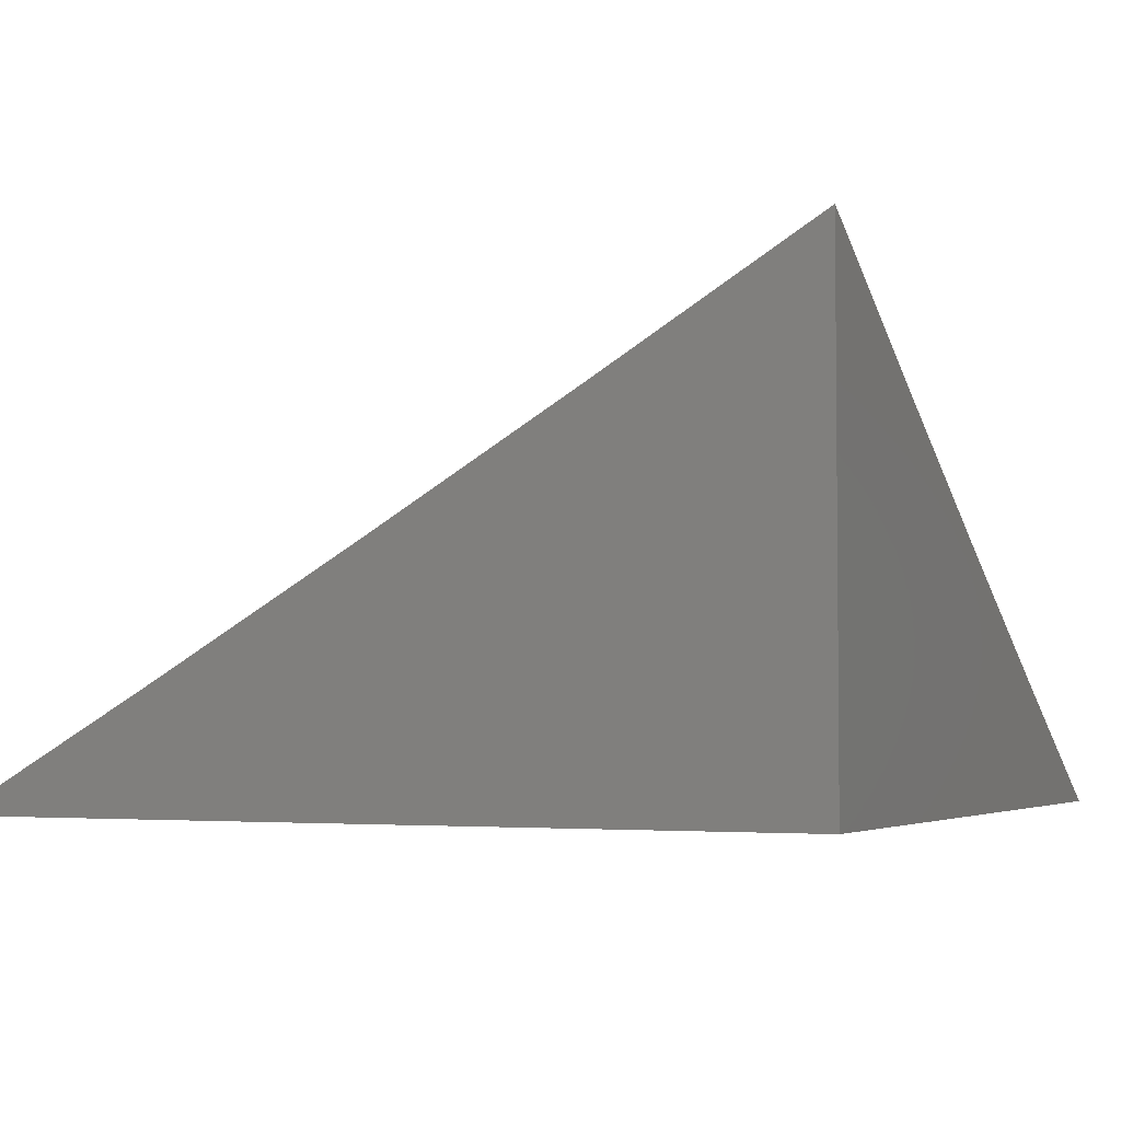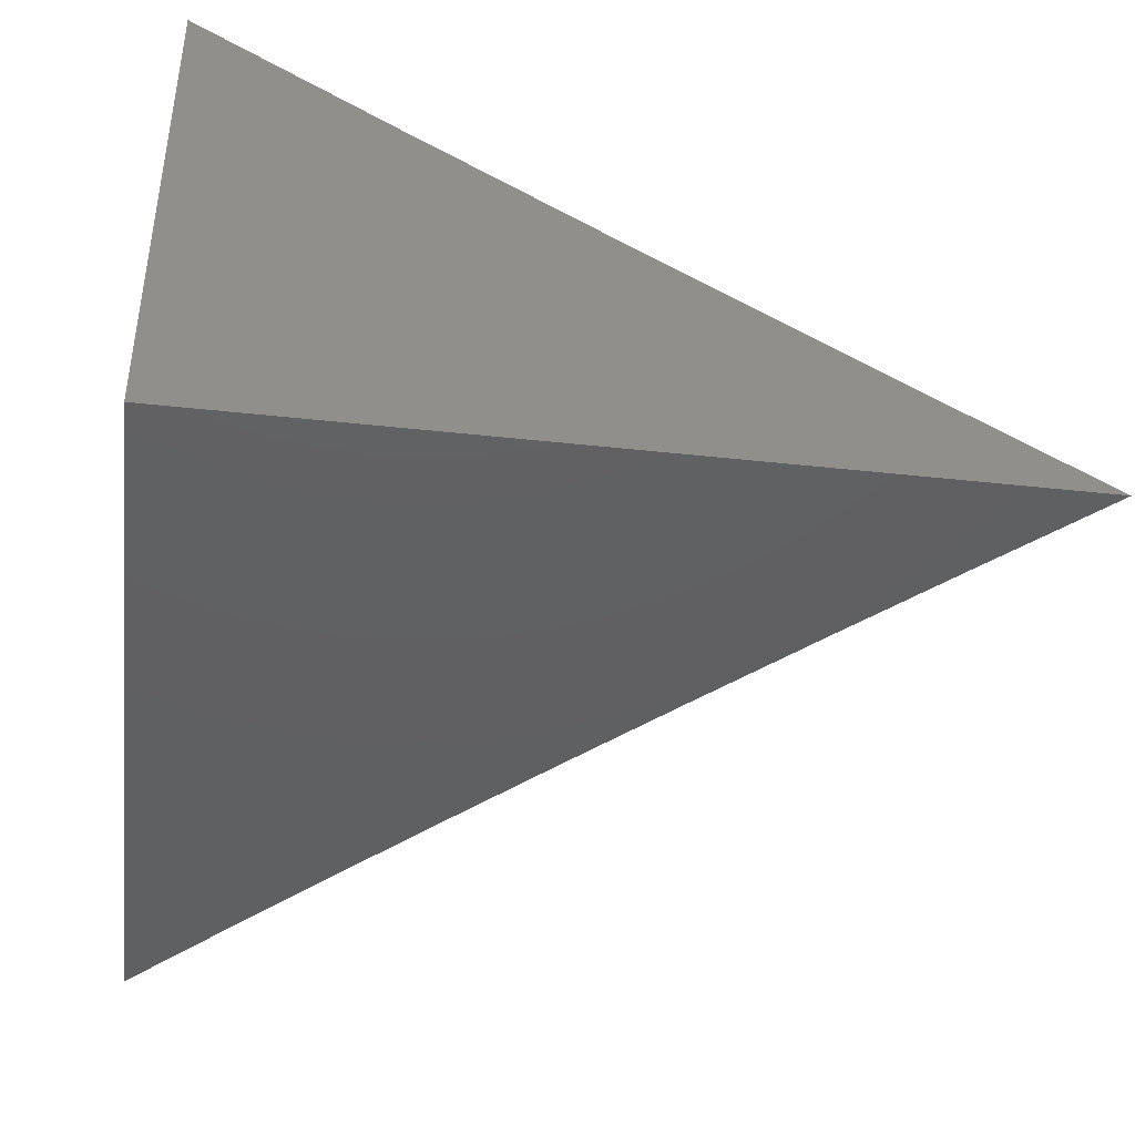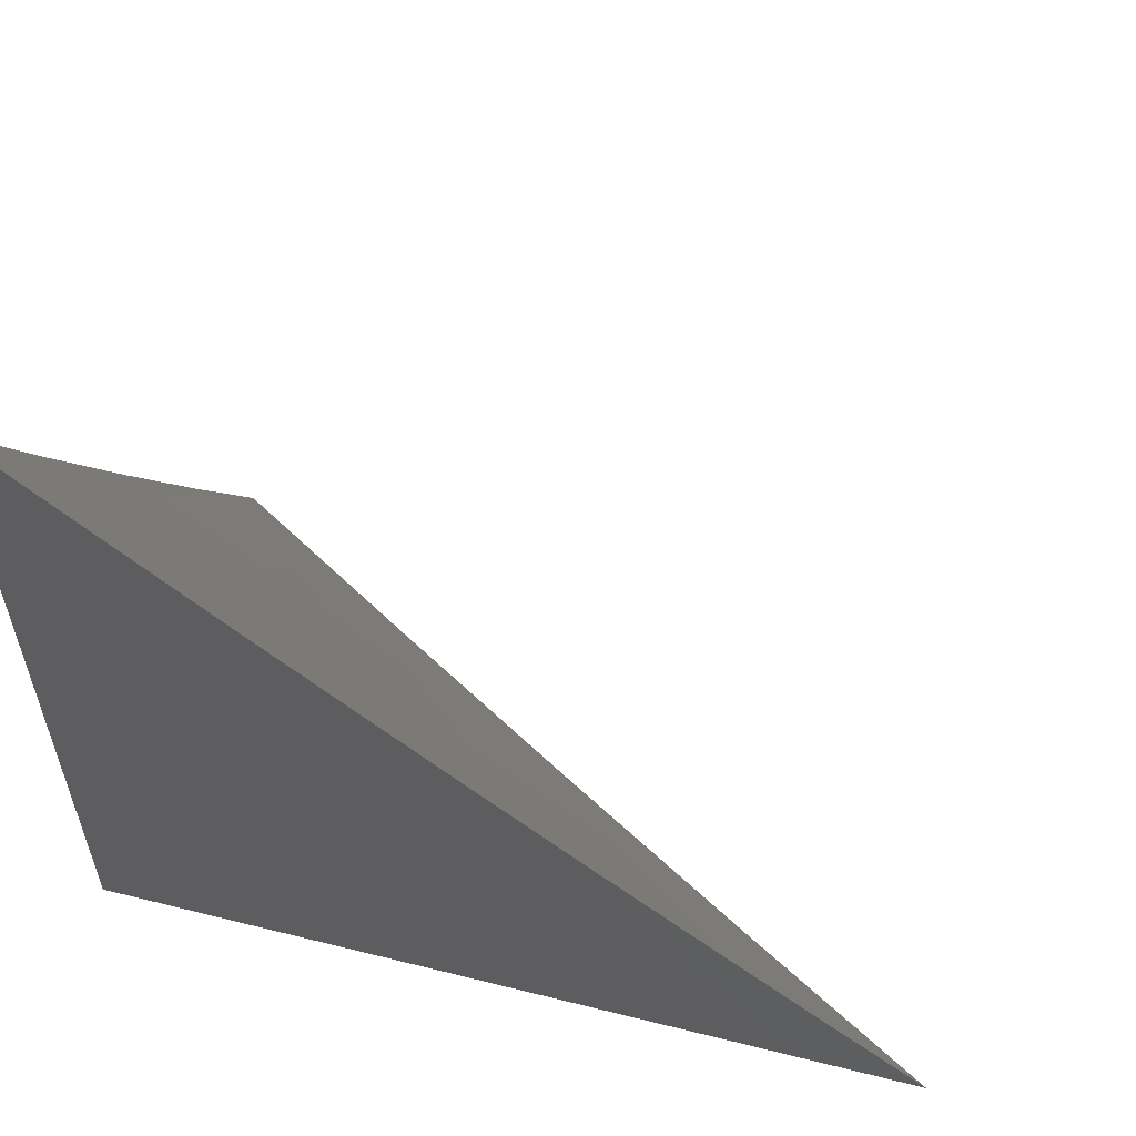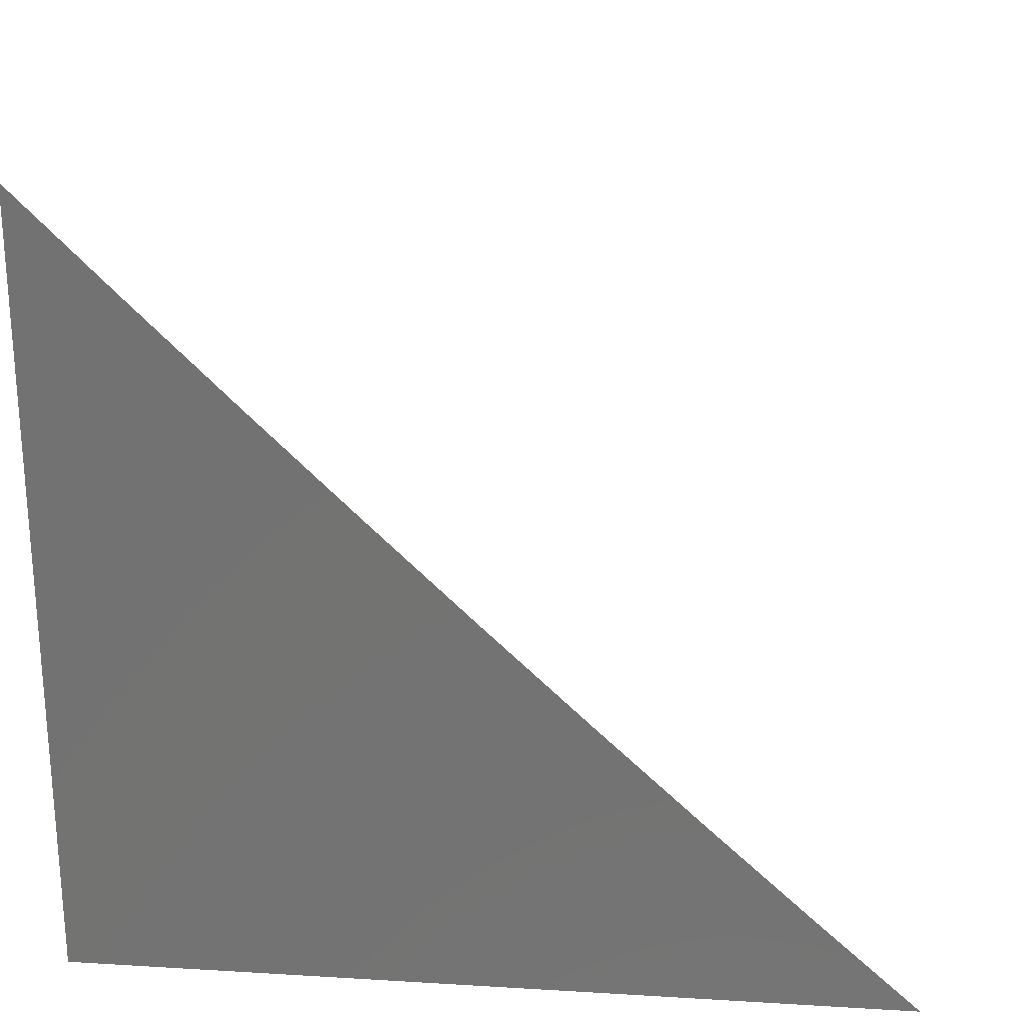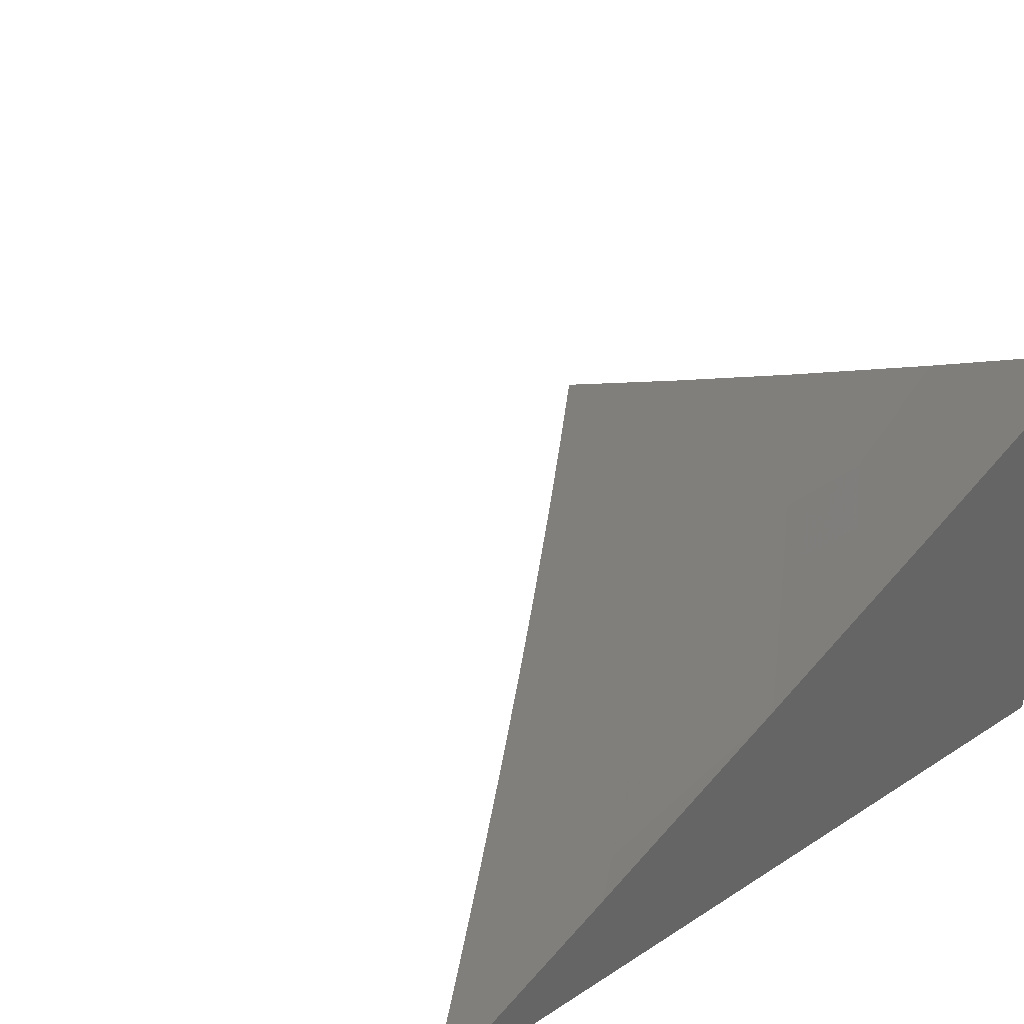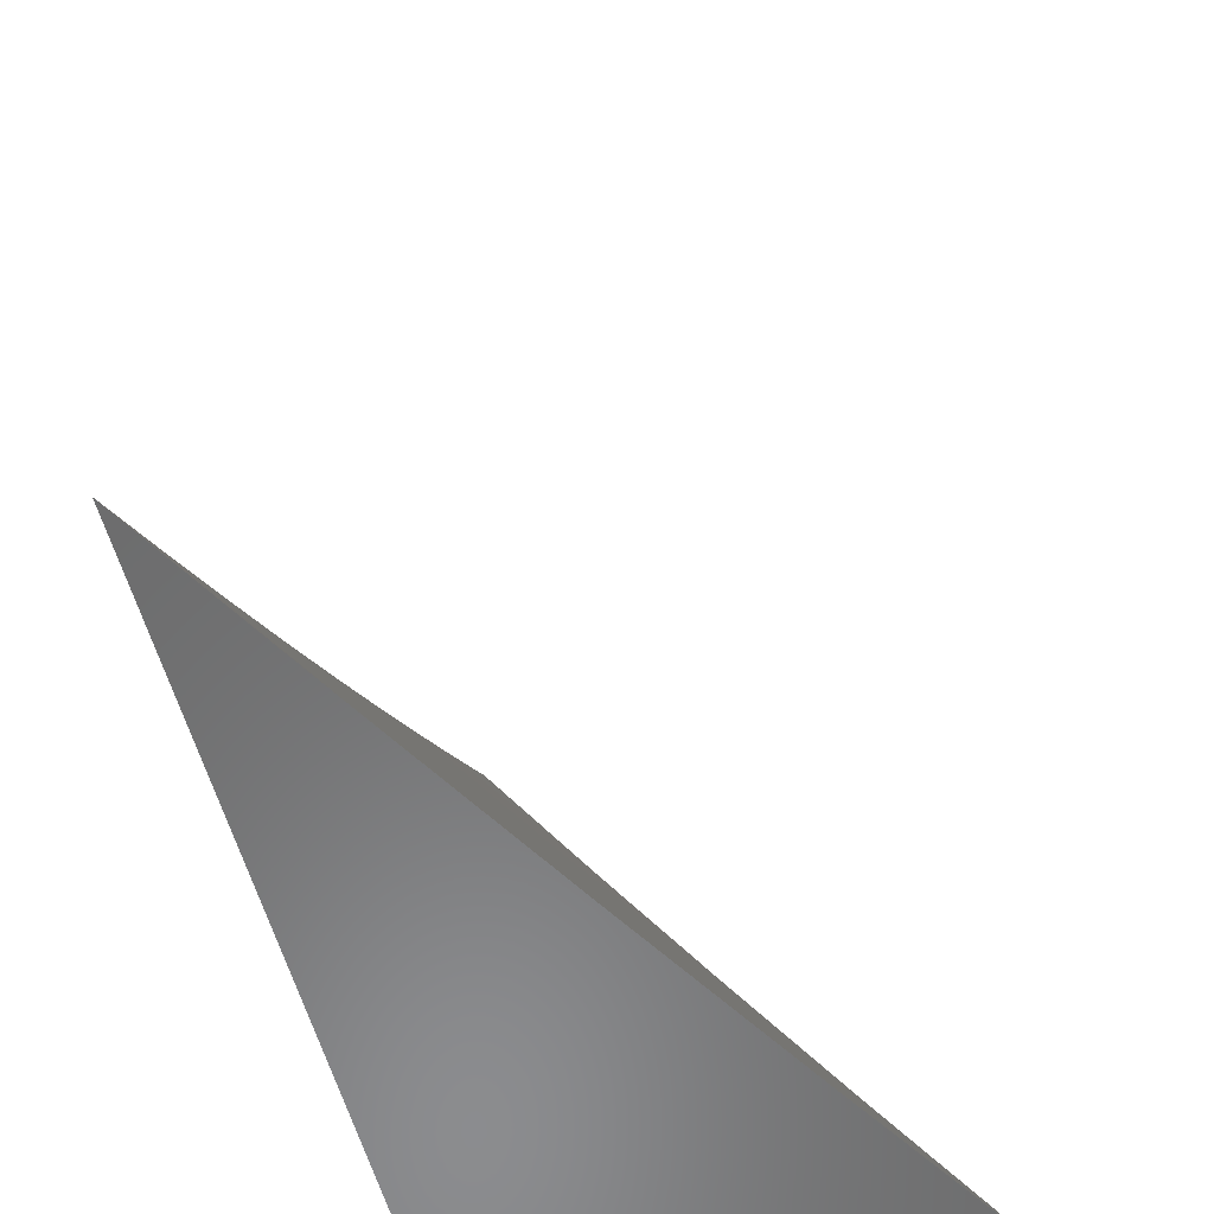
<metadata>
{"format":"stl","ext":"stl","renderer":"f3d","projection":"perspective","resolution":1024,"background":"white","views":[{"elev":-3.6,"azim":24.8,"up":"+Z"},{"elev":-41.4,"azim":82.4,"up":"+Z"},{"elev":58.0,"azim":-165.5,"up":"+Y"},{"elev":24.1,"azim":-174.3,"up":"+Y"},{"elev":38.9,"azim":-38.7,"up":"+Z"},{"elev":-57.3,"azim":-75.3,"up":"+Y"}]}
</metadata>
<code>
# stl→obj: 35 verts, 66 faces
v 5 -4.74 -9
v 4.967 -4.773 -9
v 5 -4.805 -8.961
v 4.996 -4.81 -8.961
v 5 -4.871 -8.922
v 4.958 -4.847 -8.961
v 4.991 -4.88 -8.921
v 4.942 -4.927 -8.921
v 4.959 -4.944 -8.902
v 4.934 -4.968 -8.902
v 4.95 -4.984 -8.882
v 4.932 -5 -8.882
v 5 -5 -8.842
v 4.933 -4.806 -9
v 4.899 -4.839 -9
v 4.909 -4.895 -8.961
v 4.917 -4.951 -8.921
v 4.909 -4.991 -8.902
v 4.864 -5 -8.922
v 4.867 -4.998 -8.921
v 4.835 -4.965 -8.961
v 4.86 -4.941 -8.961
v 4.831 -4.904 -9
v 4.885 -4.918 -8.961
v 4.865 -4.872 -9
v 4.797 -4.936 -9
v 4.81 -4.988 -8.961
v 4.796 -5 -8.961
v 4.762 -4.968 -9
v 4.727 -5 -9
v 4.991 -4.976 -8.862
v 5 -4.935 -8.882
v 4.975 -4.96 -8.882
v 4.892 -4.975 -8.921
v 5 -5 -9
f 1 2 3
f 3 2 4
f 3 4 5
f 5 4 6
f 5 6 7
f 7 6 8
f 7 8 9
f 9 8 10
f 9 10 11
f 11 10 12
f 11 12 13
f 2 14 4
f 4 14 6
f 14 15 6
f 6 15 16
f 6 16 8
f 8 16 17
f 8 17 10
f 10 17 18
f 10 18 12
f 12 18 19
f 19 18 20
f 19 20 21
f 21 20 22
f 21 22 23
f 23 22 24
f 23 24 25
f 25 24 16
f 25 16 15
f 23 26 21
f 21 26 27
f 21 27 19
f 19 27 28
f 28 27 29
f 28 29 30
f 26 29 27
f 11 13 31
f 31 13 32
f 31 32 33
f 33 32 9
f 33 9 11
f 9 32 7
f 7 32 5
f 11 31 33
f 16 24 17
f 17 24 34
f 17 34 18
f 18 34 20
f 20 34 22
f 22 34 24
f 13 12 35
f 35 12 19
f 35 19 28
f 28 30 35
f 30 29 35
f 35 29 26
f 35 26 23
f 23 25 35
f 35 25 15
f 35 15 14
f 14 2 35
f 35 2 1
f 1 3 35
f 35 3 5
f 35 5 32
f 32 13 35

</code>
